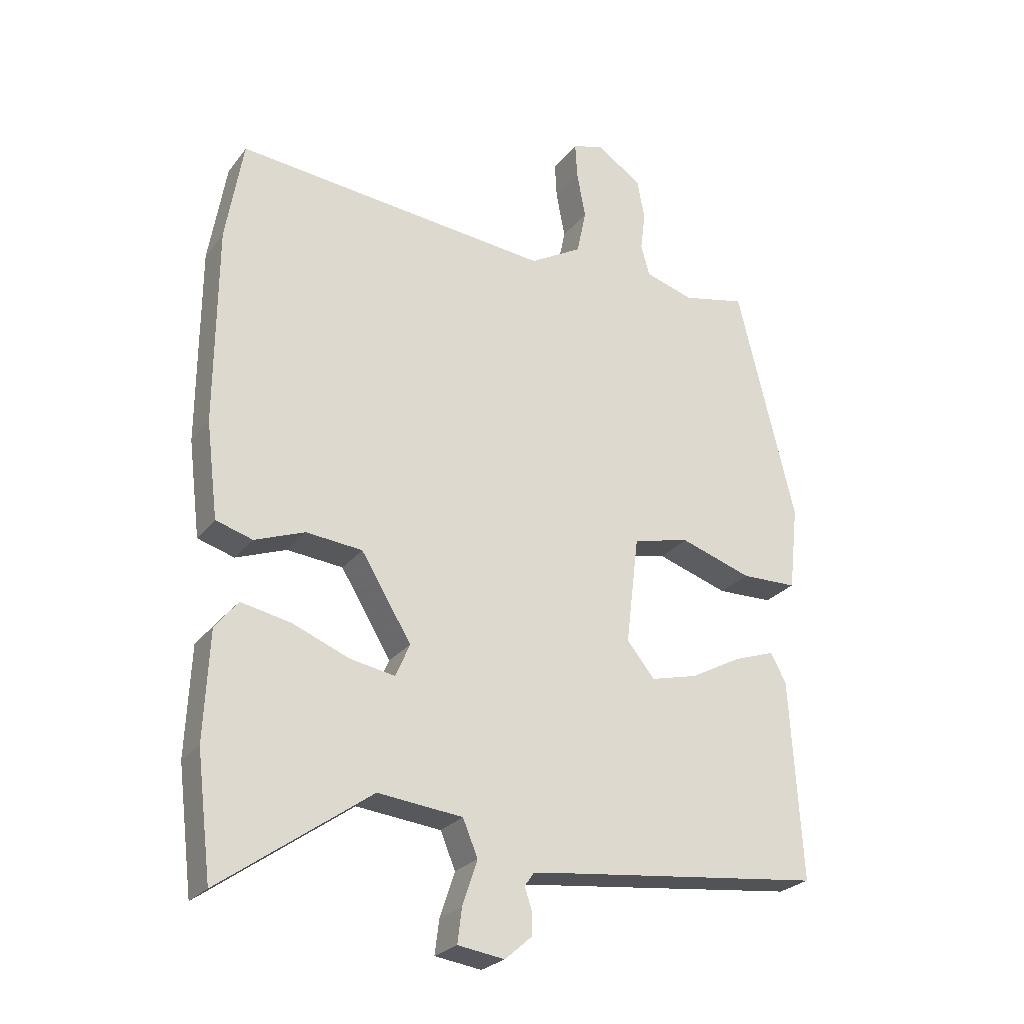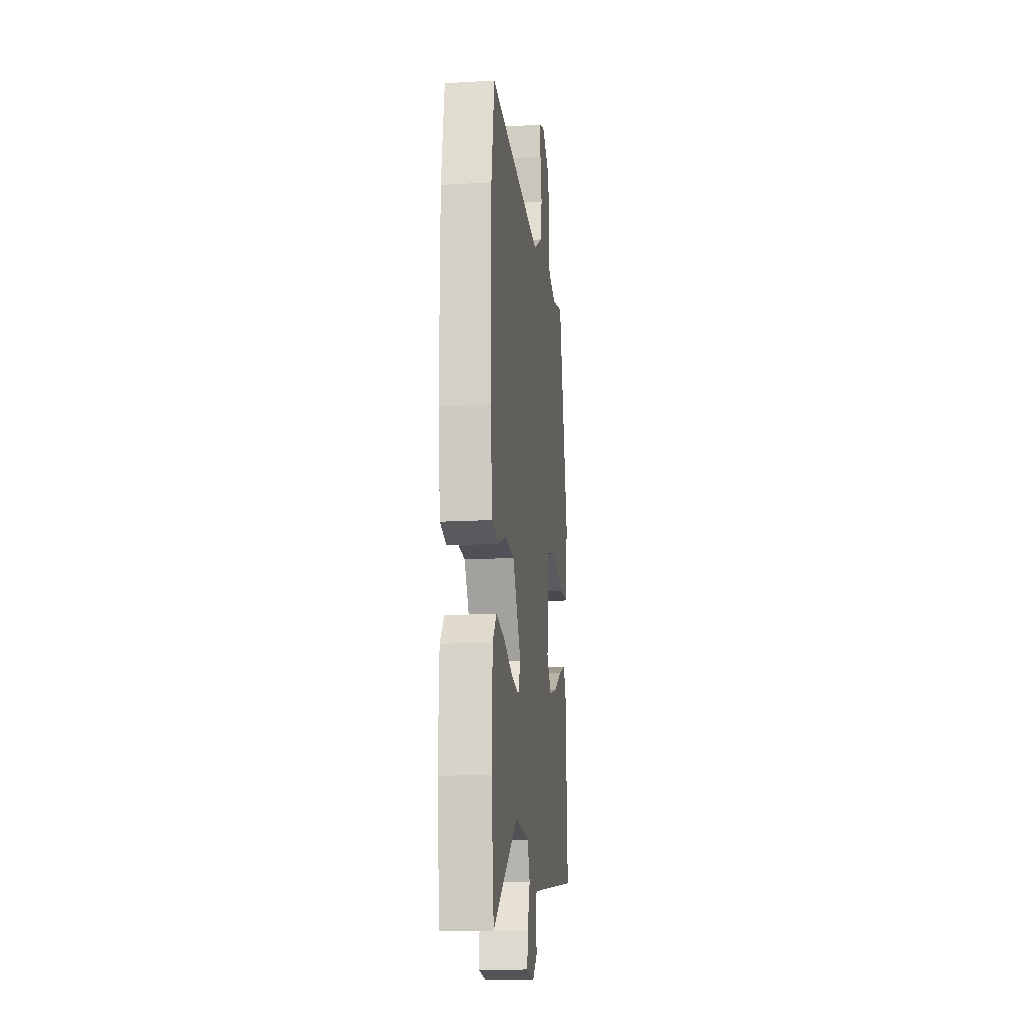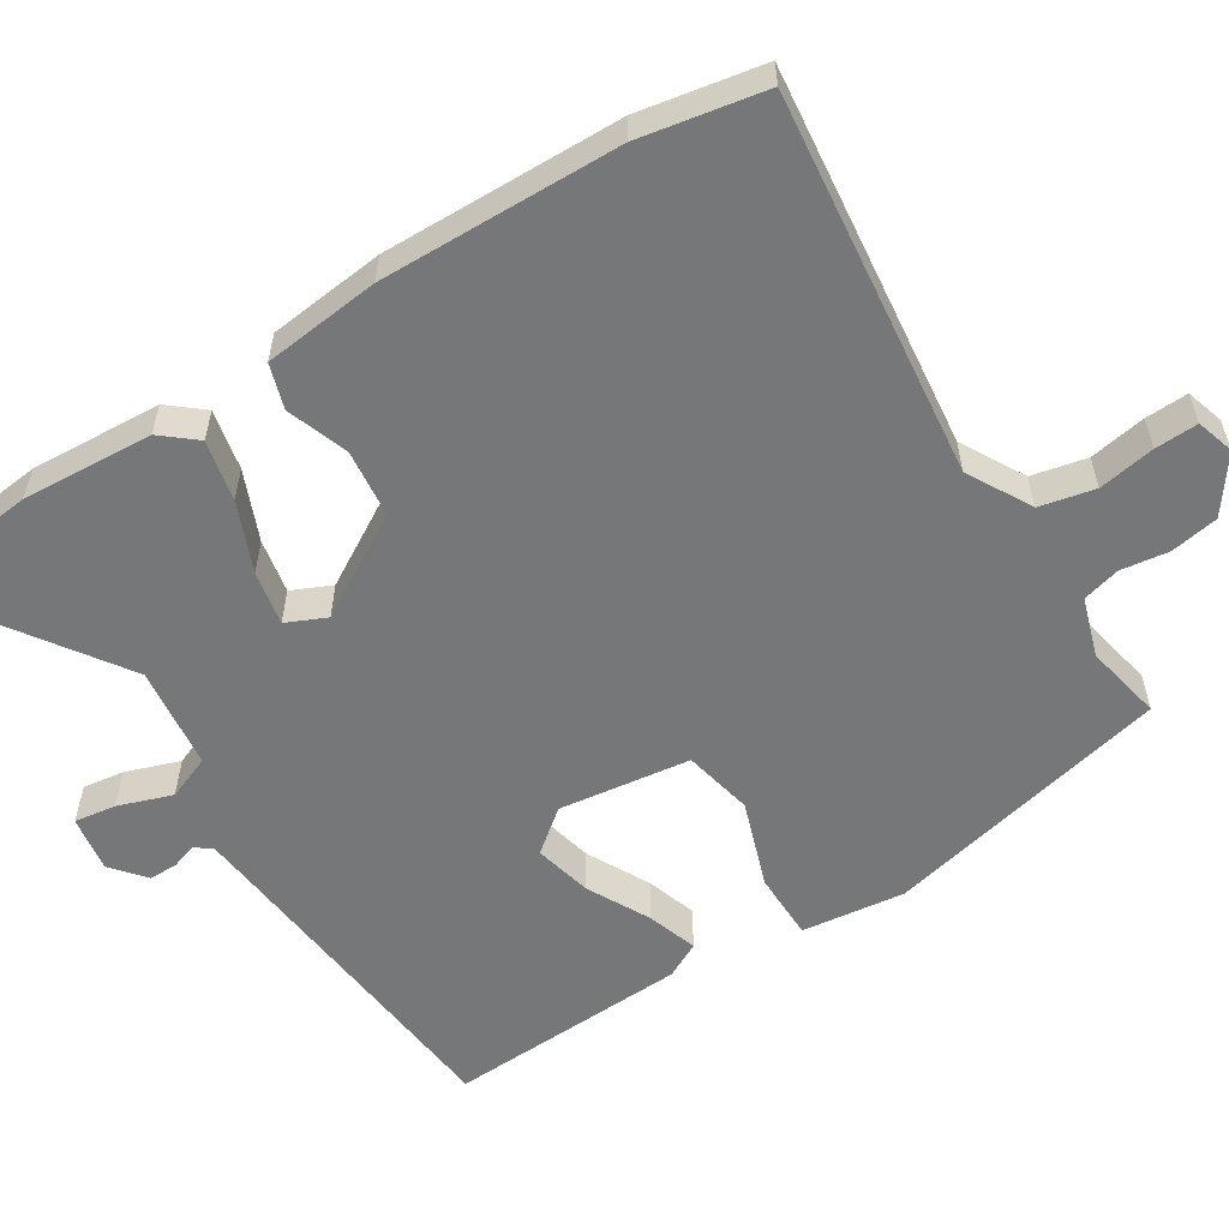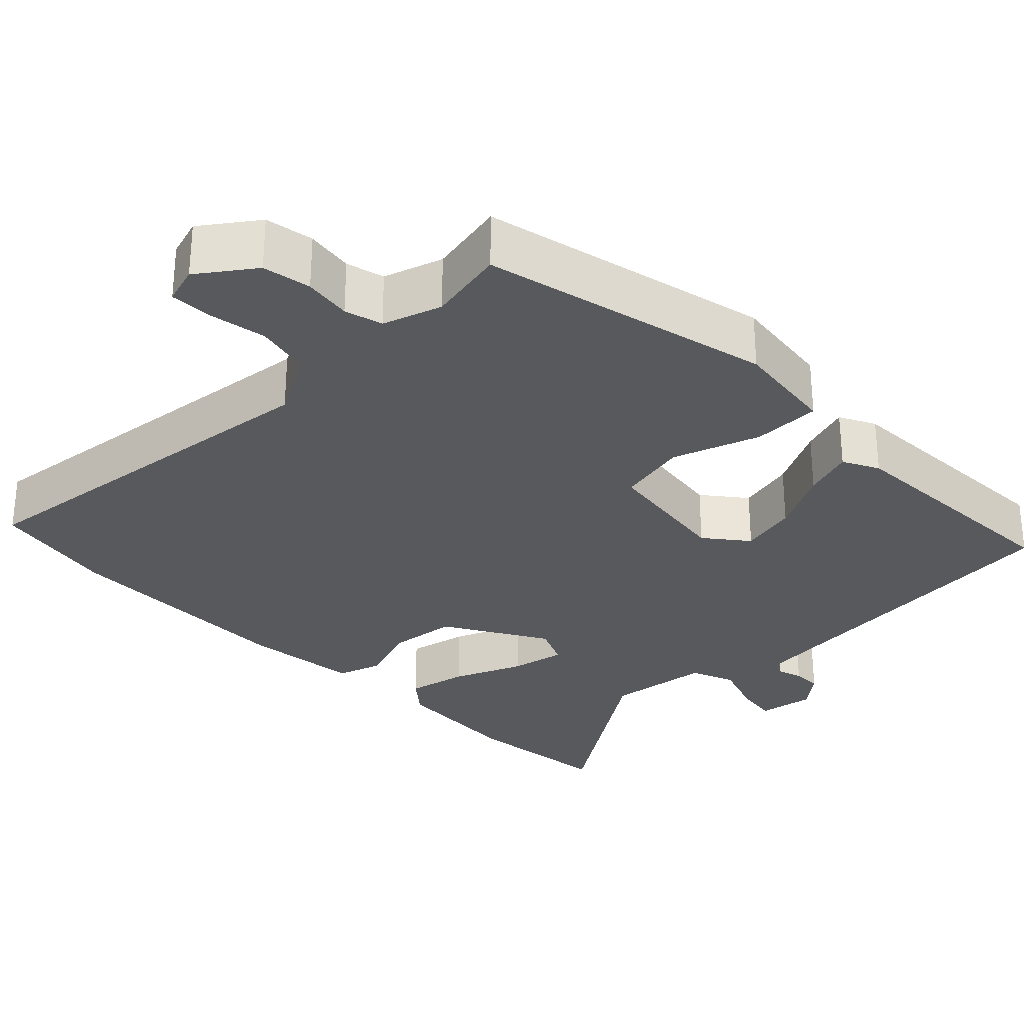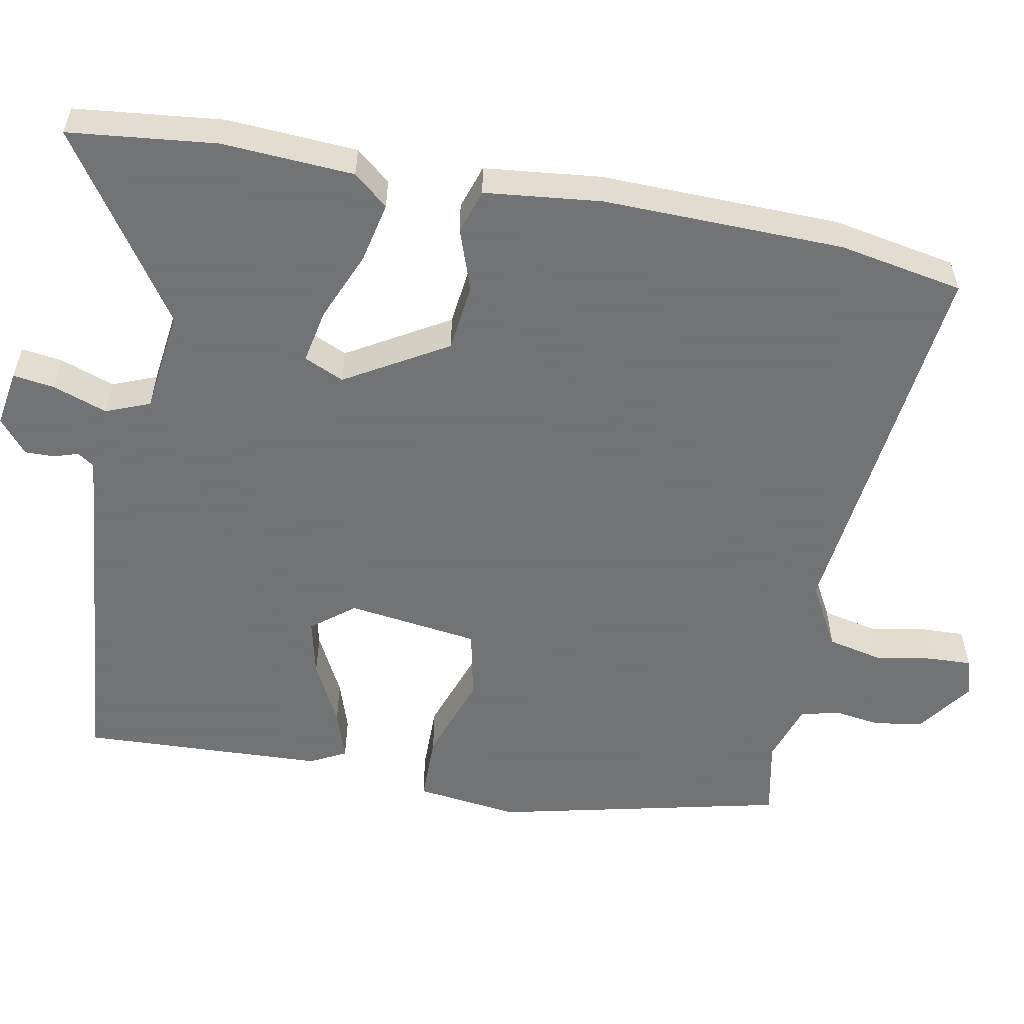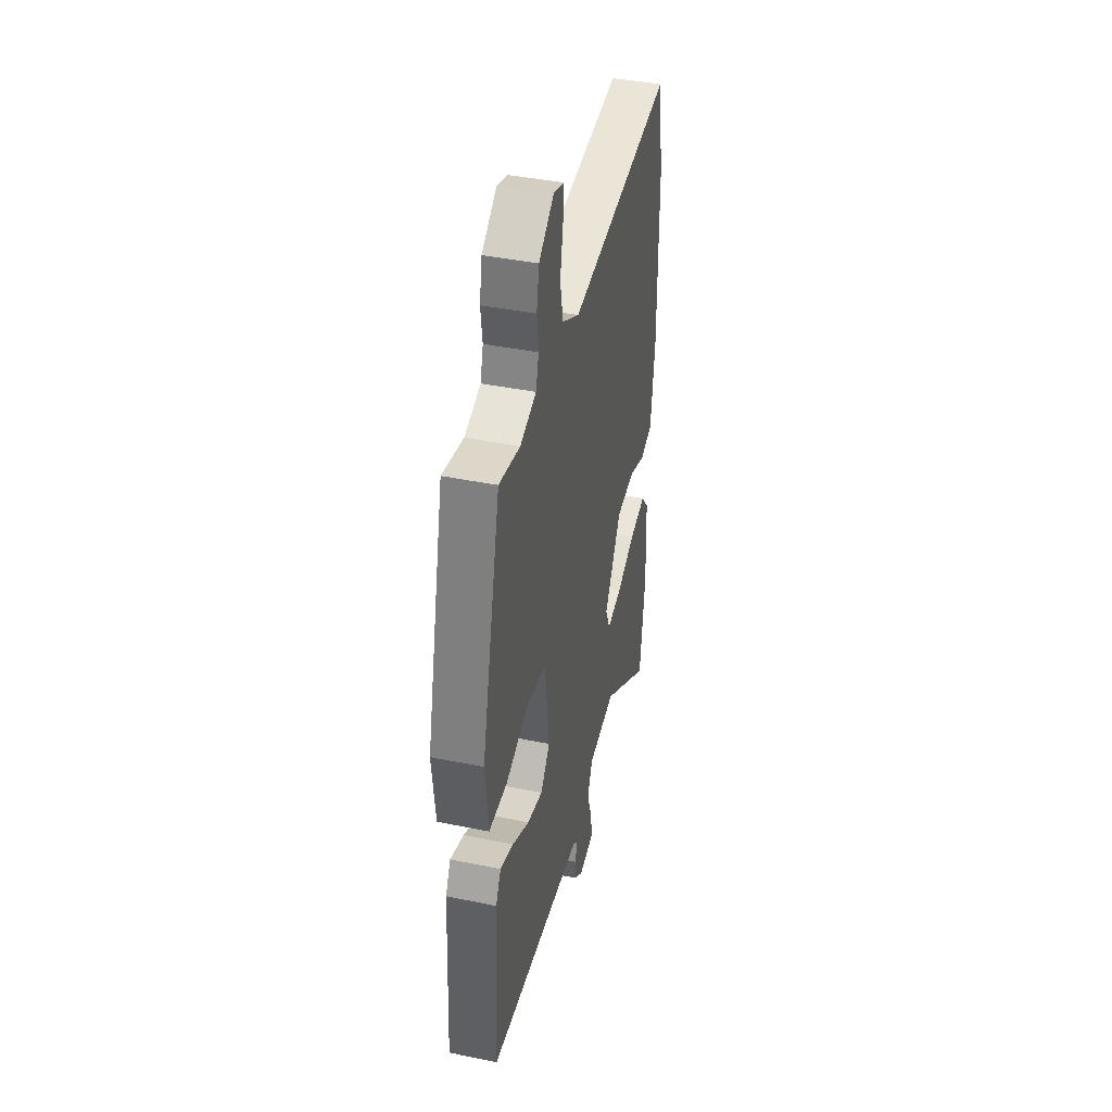
<metadata>
{"format":"obj","ext":"obj","renderer":"f3d","projection":"perspective","resolution":1024,"background":"white","views":[{"elev":-25.5,"azim":-28.6,"up":"+Z"},{"elev":-14.6,"azim":-83.0,"up":"+Z"},{"elev":-57.1,"azim":-58.6,"up":"+Y"},{"elev":-29.8,"azim":43.5,"up":"+Y"},{"elev":-55.7,"azim":-101.6,"up":"+Y"},{"elev":41.6,"azim":103.8,"up":"+Z"}]}
</metadata>
<code>
v -0.483 0.07 -0.64
v -0.507 0.07 -0.445
v -0.499 0.07 -0.271
v -0.462 0.07 -0.225
v -0.382 0.07 -0.241
v -0.29 0.07 -0.278
v -0.218 0.07 -0.291
v -0.195 0.07 -0.238
v -0.276 0.07 -0.105
v -0.366 0.07 -0.096
v -0.447 0.07 -0.126
v -0.506 0.07 -0.108
v -0.525 0.07 0.046
v -0.523 0.07 0.364
v -0.495 0.07 0.529
v 0.014 0.07 0.478
v 0.098 0.07 0.526
v 0.113 0.07 0.599
v 0.099 0.07 0.674
v 0.096 0.07 0.731
v 0.146 0.07 0.747
v 0.219 0.07 0.696
v 0.231 0.07 0.632
v 0.223 0.07 0.569
v 0.237 0.07 0.519
v 0.315 0.07 0.495
v 0.417 0.07 0.517
v 0.51 0.07 0.136
v 0.495 0.07 0
v 0.405 0.07 -0.002
v 0.29 0.07 0.036
v 0.198 0.07 0.015
v 0.177 0.07 -0.159
v 0.222 0.07 -0.214
v 0.298 0.07 -0.195
v 0.38 0.07 -0.151
v 0.446 0.07 -0.128
v 0.471 0.07 -0.175
v 0.49 0.07 -0.496
v 0.085 0.07 -0.541
v 0.009 0.07 -0.55
v -0.006 0.07 -0.572
v 0.005 0.07 -0.605
v 0.006 0.07 -0.643
v -0.038 0.07 -0.681
v -0.113 0.07 -0.67
v -0.106 0.07 -0.615
v -0.082 0.07 -0.543
v -0.106 0.07 -0.485
v -0.242 0.07 -0.47
v -0.483 0 -0.64
v -0.507 0 -0.445
v -0.499 0 -0.271
v -0.462 0 -0.225
v -0.382 0 -0.241
v -0.29 0 -0.278
v -0.218 0 -0.291
v -0.195 0 -0.238
v -0.276 0 -0.105
v -0.366 0 -0.096
v -0.447 0 -0.126
v -0.506 0 -0.108
v -0.525 0 0.046
v -0.523 0 0.364
v -0.495 0 0.529
v 0.014 0 0.478
v 0.098 0 0.526
v 0.113 0 0.599
v 0.099 0 0.674
v 0.096 0 0.731
v 0.146 0 0.747
v 0.219 0 0.696
v 0.231 0 0.632
v 0.223 0 0.569
v 0.237 0 0.519
v 0.315 0 0.495
v 0.417 0 0.517
v 0.51 0 0.136
v 0.495 0 0
v 0.405 0 -0.002
v 0.29 0 0.036
v 0.198 0 0.015
v 0.177 0 -0.159
v 0.222 0 -0.214
v 0.298 0 -0.195
v 0.38 0 -0.151
v 0.446 0 -0.128
v 0.471 0 -0.175
v 0.49 0 -0.496
v 0.085 0 -0.541
v 0.009 0 -0.55
v -0.006 0 -0.572
v 0.005 0 -0.605
v 0.006 0 -0.643
v -0.038 0 -0.681
v -0.113 0 -0.67
v -0.106 0 -0.615
v -0.082 0 -0.543
v -0.106 0 -0.485
v -0.242 0 -0.47
f 46 47 48
f 45 46 48
f 44 45 48
f 43 44 48
f 42 43 48
f 41 42 48 49
f 40 41 49
f 39 40 49
f 38 39 49
f 37 38 49
f 36 37 49
f 35 36 49
f 34 35 49 50
f 29 30 31
f 28 29 31
f 27 28 31
f 26 27 31
f 25 26 31 32
f 24 25 32 33
f 22 23 24
f 21 22 24
f 20 21 24
f 19 20 24
f 18 19 24
f 17 18 24 33
f 14 15 16
f 13 14 16
f 12 13 16
f 11 12 16
f 10 11 16
f 9 10 16 17
f 8 9 17 33
f 4 5 6
f 3 4 6
f 2 3 6
f 1 2 6
f 50 1 6
f 50 6 7
f 33 34 50
f 8 33 50
f 7 8 50
f 98 97 96
f 98 96 95
f 98 95 94
f 98 94 93
f 98 93 92
f 99 98 92 91
f 99 91 90
f 99 90 89
f 99 89 88
f 99 88 87
f 99 87 86
f 99 86 85
f 100 99 85 84
f 81 80 79
f 81 79 78
f 81 78 77
f 81 77 76
f 82 81 76 75
f 83 82 75 74
f 74 73 72
f 74 72 71
f 74 71 70
f 74 70 69
f 74 69 68
f 83 74 68 67
f 66 65 64
f 66 64 63
f 66 63 62
f 66 62 61
f 66 61 60
f 67 66 60 59
f 83 67 59 58
f 56 55 54
f 56 54 53
f 56 53 52
f 56 52 51
f 56 51 100
f 57 56 100
f 100 84 83
f 100 83 58
f 100 58 57
f 1 51 52 2
f 2 52 53 3
f 3 53 54 4
f 4 54 55 5
f 5 55 56 6
f 6 56 57 7
f 7 57 58 8
f 8 58 59 9
f 9 59 60 10
f 10 60 61 11
f 11 61 62 12
f 12 62 63 13
f 13 63 64 14
f 14 64 65 15
f 15 65 66 16
f 16 66 67 17
f 17 67 68 18
f 18 68 69 19
f 19 69 70 20
f 20 70 71 21
f 21 71 72 22
f 22 72 73 23
f 23 73 74 24
f 24 74 75 25
f 25 75 76 26
f 26 76 77 27
f 27 77 78 28
f 28 78 79 29
f 29 79 80 30
f 30 80 81 31
f 31 81 82 32
f 32 82 83 33
f 33 83 84 34
f 34 84 85 35
f 35 85 86 36
f 36 86 87 37
f 37 87 88 38
f 38 88 89 39
f 39 89 90 40
f 40 90 91 41
f 41 91 92 42
f 42 92 93 43
f 43 93 94 44
f 44 94 95 45
f 45 95 96 46
f 46 96 97 47
f 47 97 98 48
f 48 98 99 49
f 49 99 100 50
f 50 100 51 1

</code>
